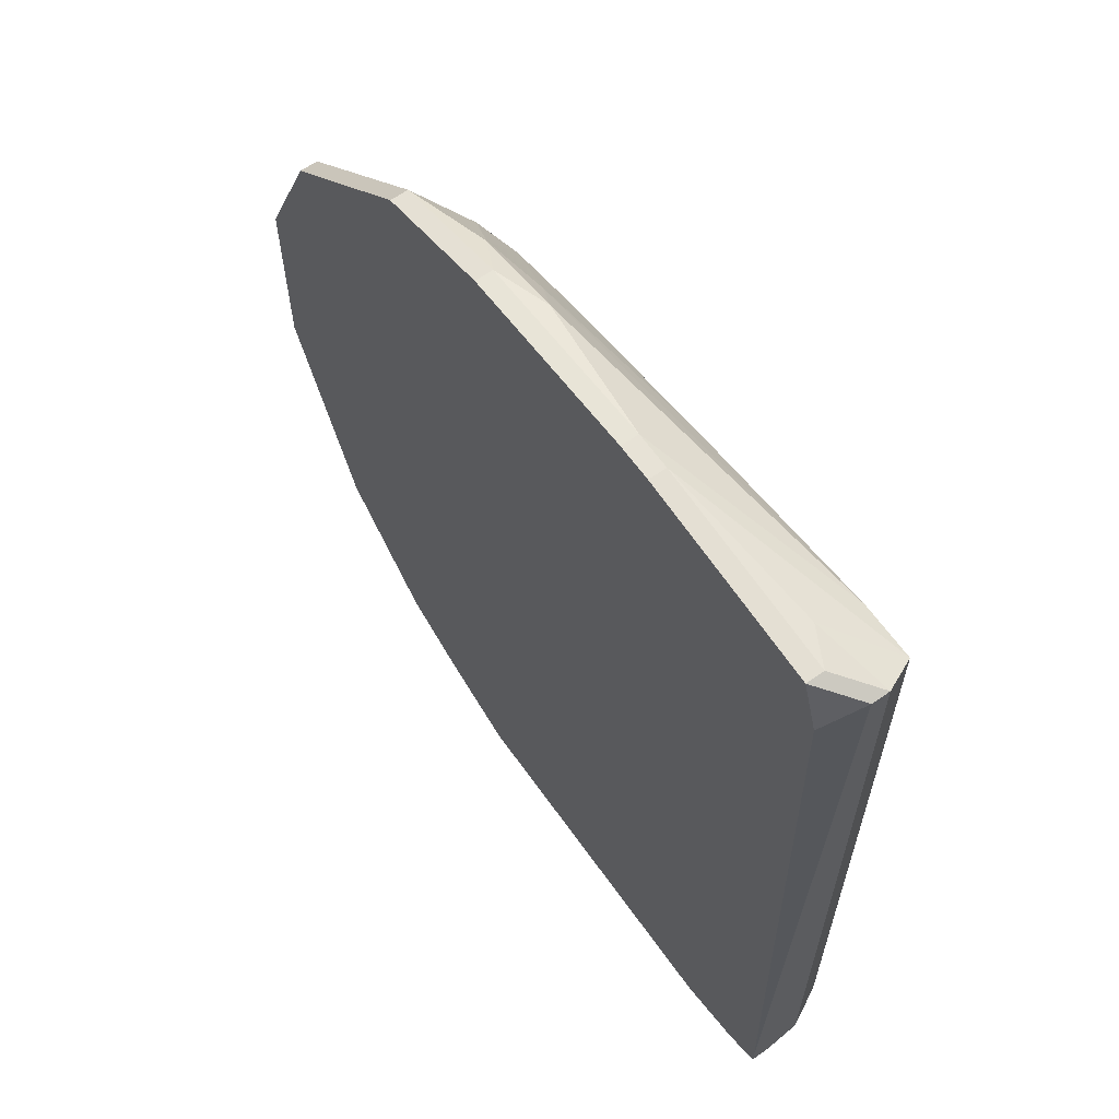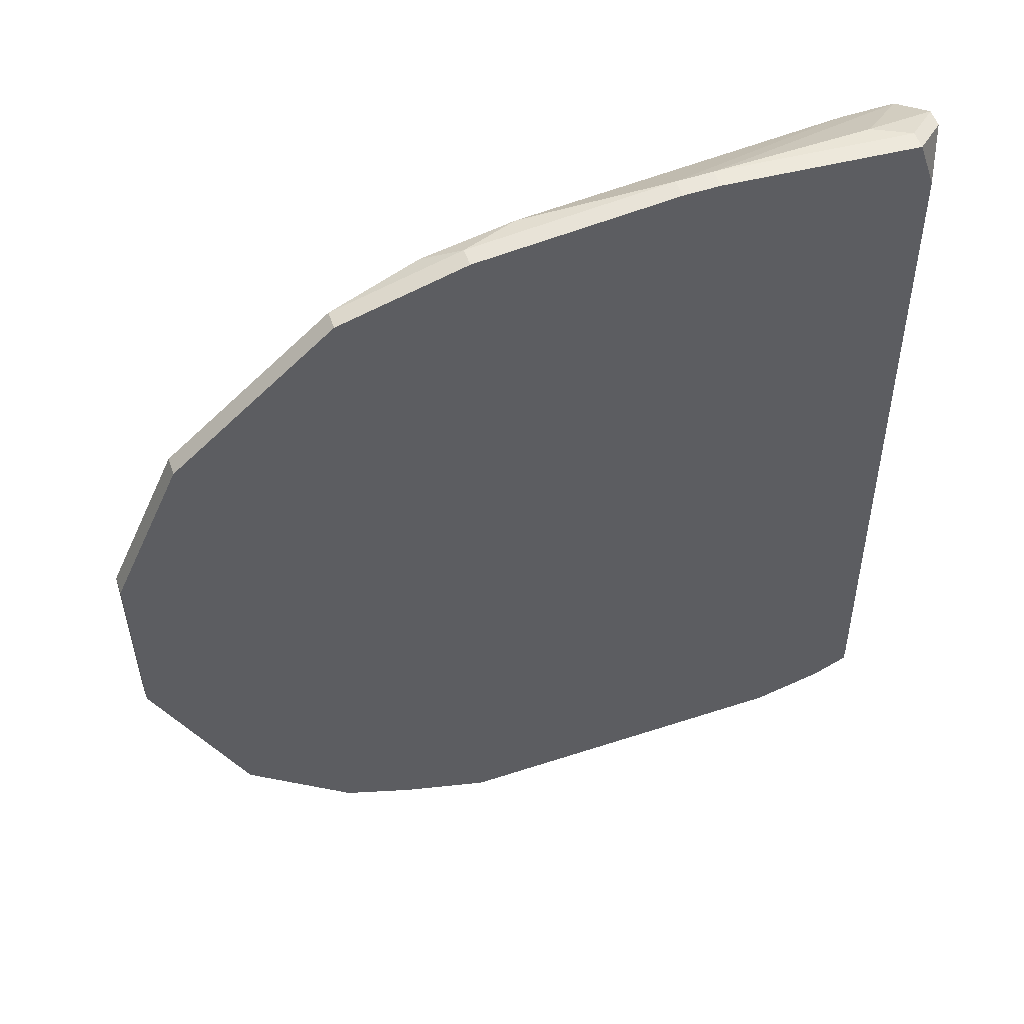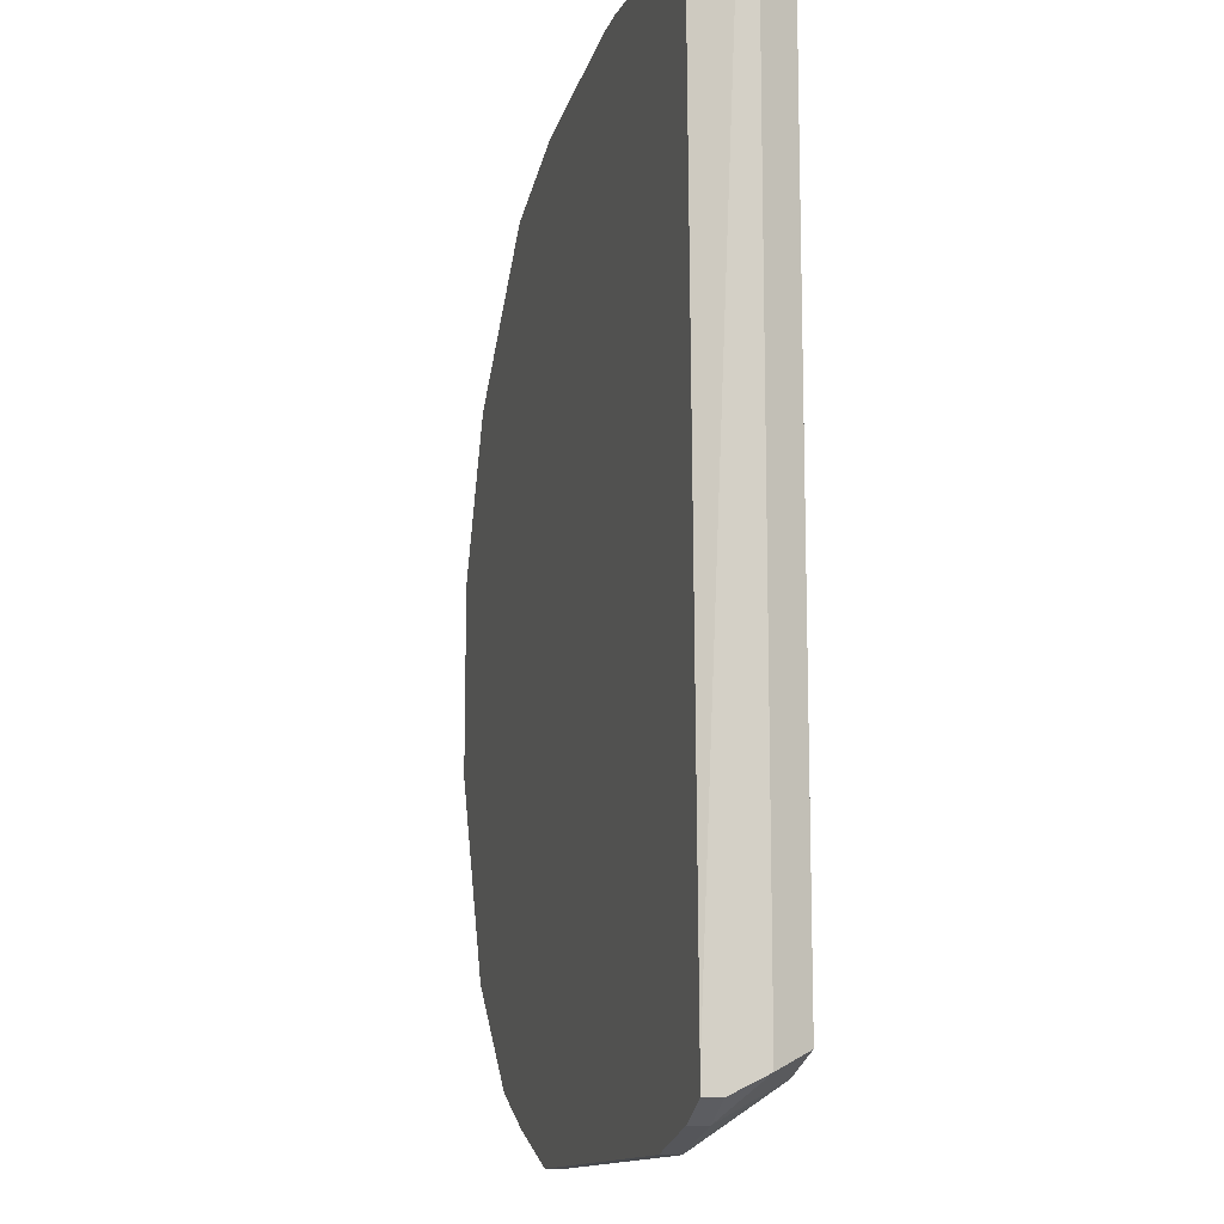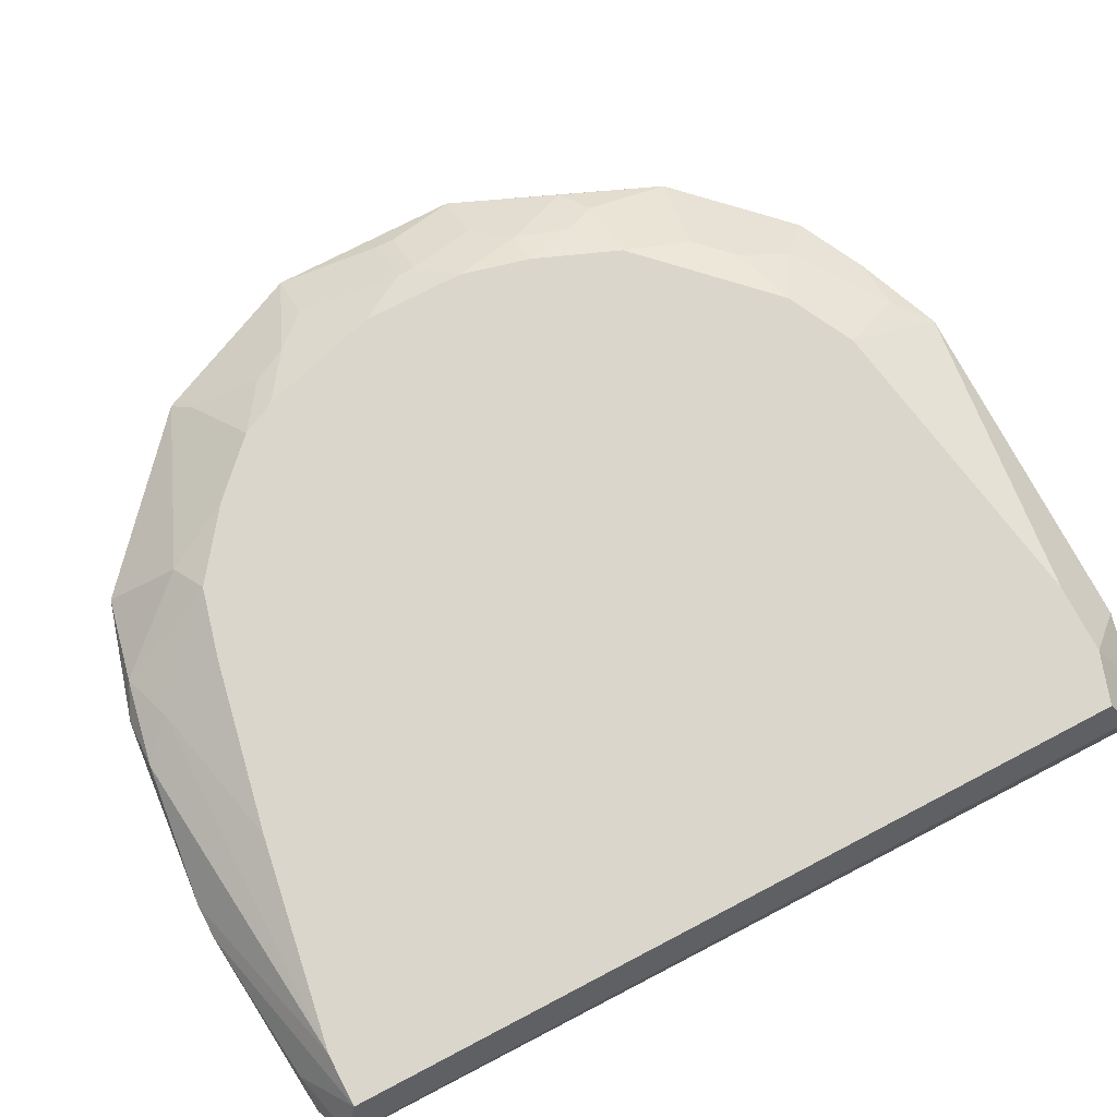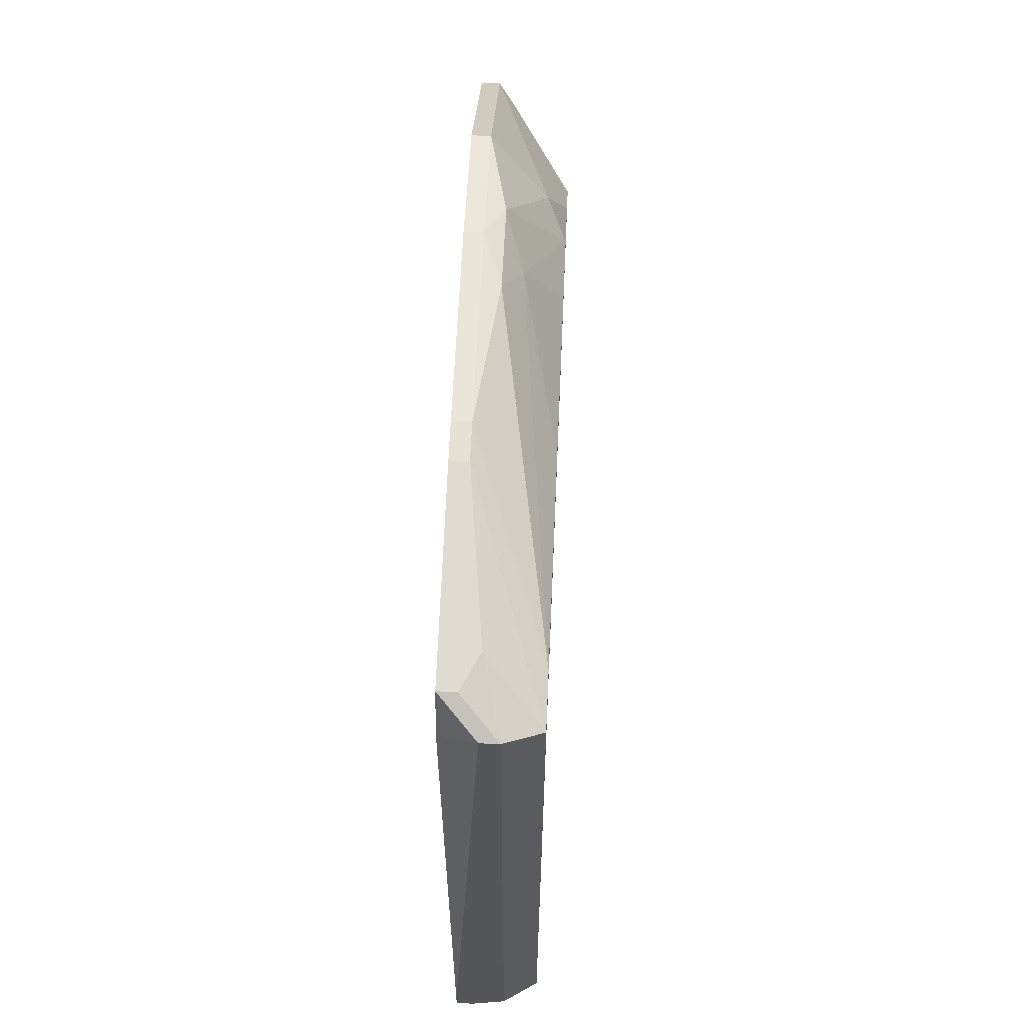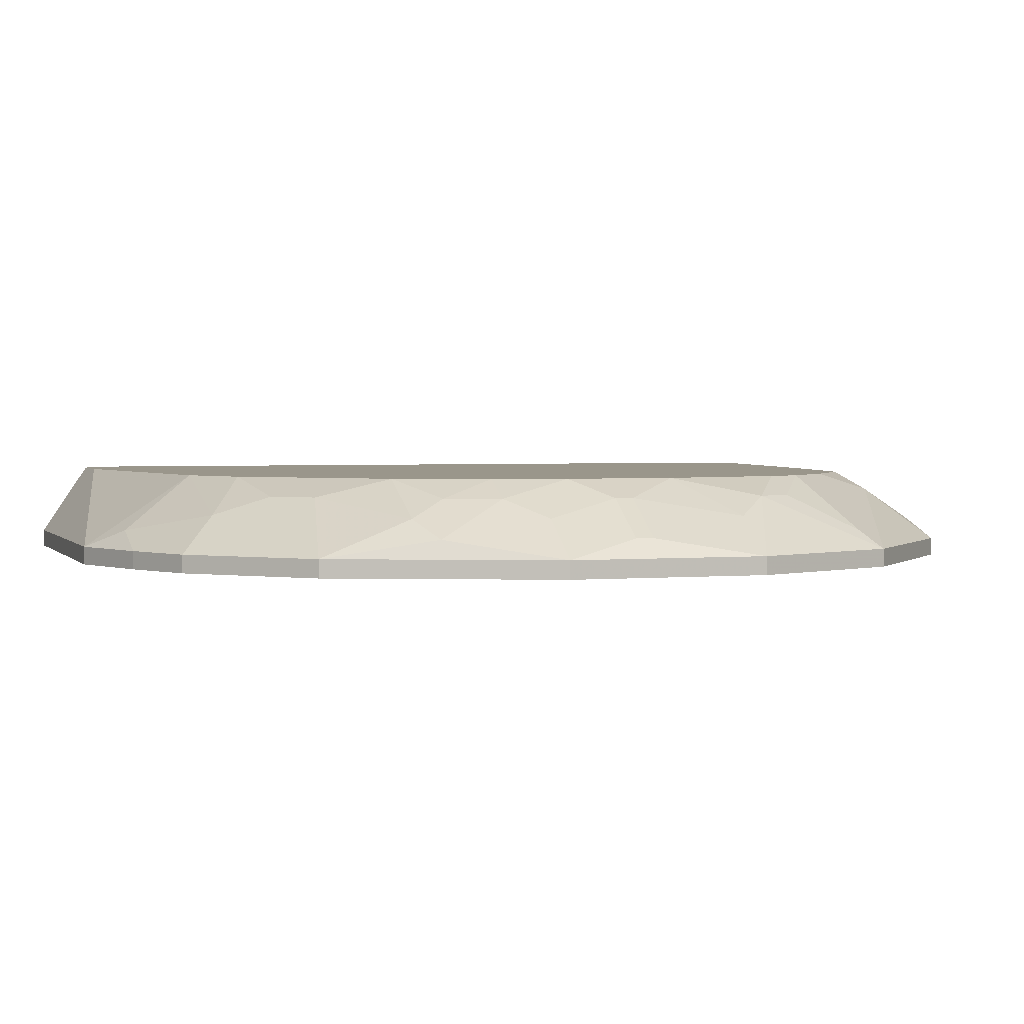
<metadata>
{"format":"obj","ext":"obj","renderer":"f3d","projection":"perspective","resolution":1024,"background":"white","views":[{"elev":63.2,"azim":-125.3,"up":"+Y"},{"elev":54.8,"azim":160.9,"up":"+Y"},{"elev":-12.9,"azim":-104.7,"up":"+Y"},{"elev":74.0,"azim":-117.6,"up":"+Z"},{"elev":64.7,"azim":-87.5,"up":"+Y"},{"elev":2.4,"azim":71.6,"up":"+Z"}]}
</metadata>
<code>
v -0.03352 -0.04208 0.01461
v 0.04552 0.01118 0.01632
v 0.04552 0.01118 0.01461
v -0.03352 -0.04036 0.01461
v -0.03352 -0.04208 0.01632
v 0.04552 -0.007716 0.01632
v 0.04552 -0.007716 0.01461
v 0.0438 0.000875 0.01804
v 0.0438 -0.0008433 0.01804
v 0.04036 0.01118 0.01976
v 0.04036 -0.007716 0.01976
v 0.04036 -0.01803 0.01804
v -0.03352 -0.04036 0.01976
v 0.03864 0.02665 0.01632
v 0.03864 0.02665 0.01461
v 0.03864 0.000875 0.02148
v 0.03864 -0.0008433 0.02148
v 0.03693 0.02493 0.01804
v 0.03693 0.01462 0.02148
v 0.03693 -0.01115 0.02148
v 0.03693 -0.01974 0.01976
v 0.03693 -0.02834 0.01632
v 0.03693 -0.02834 0.01461
v 0.03521 0.01806 0.02148
v 0.03521 0.00603 0.0232
v 0.03521 -0.00428 0.0232
v 0.03521 -0.01631 0.02148
v 0.03349 -0.01115 0.0232
v 0.03177 0.01806 0.0232
v 0.03005 0.02149 0.0232
v 0.03005 -0.01974 0.0232
v 0.02834 -0.02662 0.02148
v 0.02662 -0.03864 0.01632
v 0.02662 -0.03864 0.01461
v 0.0249 0.02665 0.0232
v 0.0249 -0.03005 0.02148
v 0.02318 0.04039 0.01632
v 0.02318 0.04039 0.01461
v 0.02318 -0.03521 0.01976
v 0.02146 0.03352 0.02148
v 0.01974 -0.04208 0.01632
v 0.01974 -0.04208 0.01461
v 0.01803 0.0318 0.0232
v 0.01803 -0.03177 0.0232
v 0.01459 0.04211 0.01804
v 0.01459 -0.04208 0.01804
v 0.01115 0.04383 0.01632
v 0.01115 0.04383 0.01461
v 0.01115 0.03352 0.0232
v 0.01115 -0.03521 0.0232
v 0.01115 -0.04552 0.01632
v 0.01115 -0.04552 0.01461
v 0.009435 0.04039 0.01976
v 0.005998 0.04383 0.01804
v -0.00603 0.03696 0.0232
v -0.007748 0.04555 0.01632
v -0.007748 0.04555 0.01461
v -0.01118 0.04555 0.01632
v -0.01118 0.04555 0.01461
v -0.01978 -0.04036 0.0232
v -0.02321 -0.04552 0.01632
v -0.02321 -0.04552 0.01461
v -0.02665 0.04383 0.01804
v -0.02665 -0.04036 0.0232
v -0.02665 0.04039 0.0232
v -0.03009 0.04383 0.01632
v -0.03009 0.04383 0.01461
v -0.03009 -0.0438 0.01632
v -0.03009 -0.0438 0.01461
v -0.0318 0.04039 0.0232
v -0.0318 0.03868 0.01461
v -0.0318 -0.03864 0.0232
v -0.03352 0.04211 0.01976
v -0.03352 0.04211 0.01804
f 33 34 23
f 33 23 22
f 64 72 68
f 37 14 15
f 37 15 38
f 13 68 72
f 50 39 44
f 61 64 68
f 61 68 69
f 61 69 62
f 61 62 52
f 61 52 51
f 58 56 57
f 58 57 59
f 3 15 14
f 3 14 2
f 18 14 30
f 19 2 14
f 40 43 35
f 40 35 30
f 40 30 14
f 40 14 37
f 47 37 38
f 47 38 48
f 47 48 57
f 47 57 56
f 66 63 58
f 66 58 59
f 66 59 67
f 5 1 69
f 5 69 68
f 5 68 13
f 4 71 67
f 4 67 59
f 4 59 57
f 4 57 48
f 4 48 38
f 4 38 15
f 4 15 3
f 4 3 7
f 4 7 23
f 4 23 34
f 4 34 42
f 4 42 52
f 4 52 62
f 4 62 69
f 4 69 1
f 60 64 61
f 60 61 51
f 60 51 50
f 46 50 51
f 46 33 39
f 46 39 50
f 41 42 34
f 41 34 33
f 41 33 46
f 41 46 51
f 41 51 52
f 41 52 42
f 36 31 44
f 36 44 39
f 36 39 33
f 21 22 12
f 21 12 27
f 21 27 31
f 6 11 12
f 6 12 22
f 6 22 23
f 6 23 7
f 6 7 3
f 6 3 2
f 24 19 14
f 24 14 18
f 24 18 30
f 70 58 63
f 28 31 27
f 32 36 33
f 32 33 22
f 32 22 21
f 32 21 31
f 32 31 36
f 29 25 19
f 29 19 24
f 29 24 30
f 65 56 58
f 65 58 70
f 53 65 55
f 54 47 56
f 54 56 65
f 54 65 53
f 74 67 71
f 74 71 4
f 20 28 27
f 20 27 12
f 20 12 11
f 20 11 26
f 20 26 28
f 17 16 25
f 17 25 26
f 17 26 11
f 17 11 6
f 17 6 9
f 8 16 17
f 8 17 9
f 8 9 6
f 8 6 2
f 10 16 8
f 10 8 2
f 10 2 19
f 10 19 25
f 10 25 16
f 49 53 55
f 49 55 65
f 49 65 70
f 49 70 72
f 49 72 64
f 49 64 60
f 49 60 50
f 49 50 44
f 49 44 31
f 49 31 28
f 49 28 26
f 49 26 25
f 49 25 29
f 49 29 30
f 49 30 35
f 49 35 43
f 49 43 53
f 45 54 53
f 45 53 43
f 45 43 40
f 45 40 37
f 45 37 47
f 45 47 54
f 73 74 4
f 73 4 1
f 73 1 5
f 73 5 13
f 73 13 72
f 73 72 70
f 73 70 63
f 73 63 66
f 73 66 67
f 73 67 74

</code>
